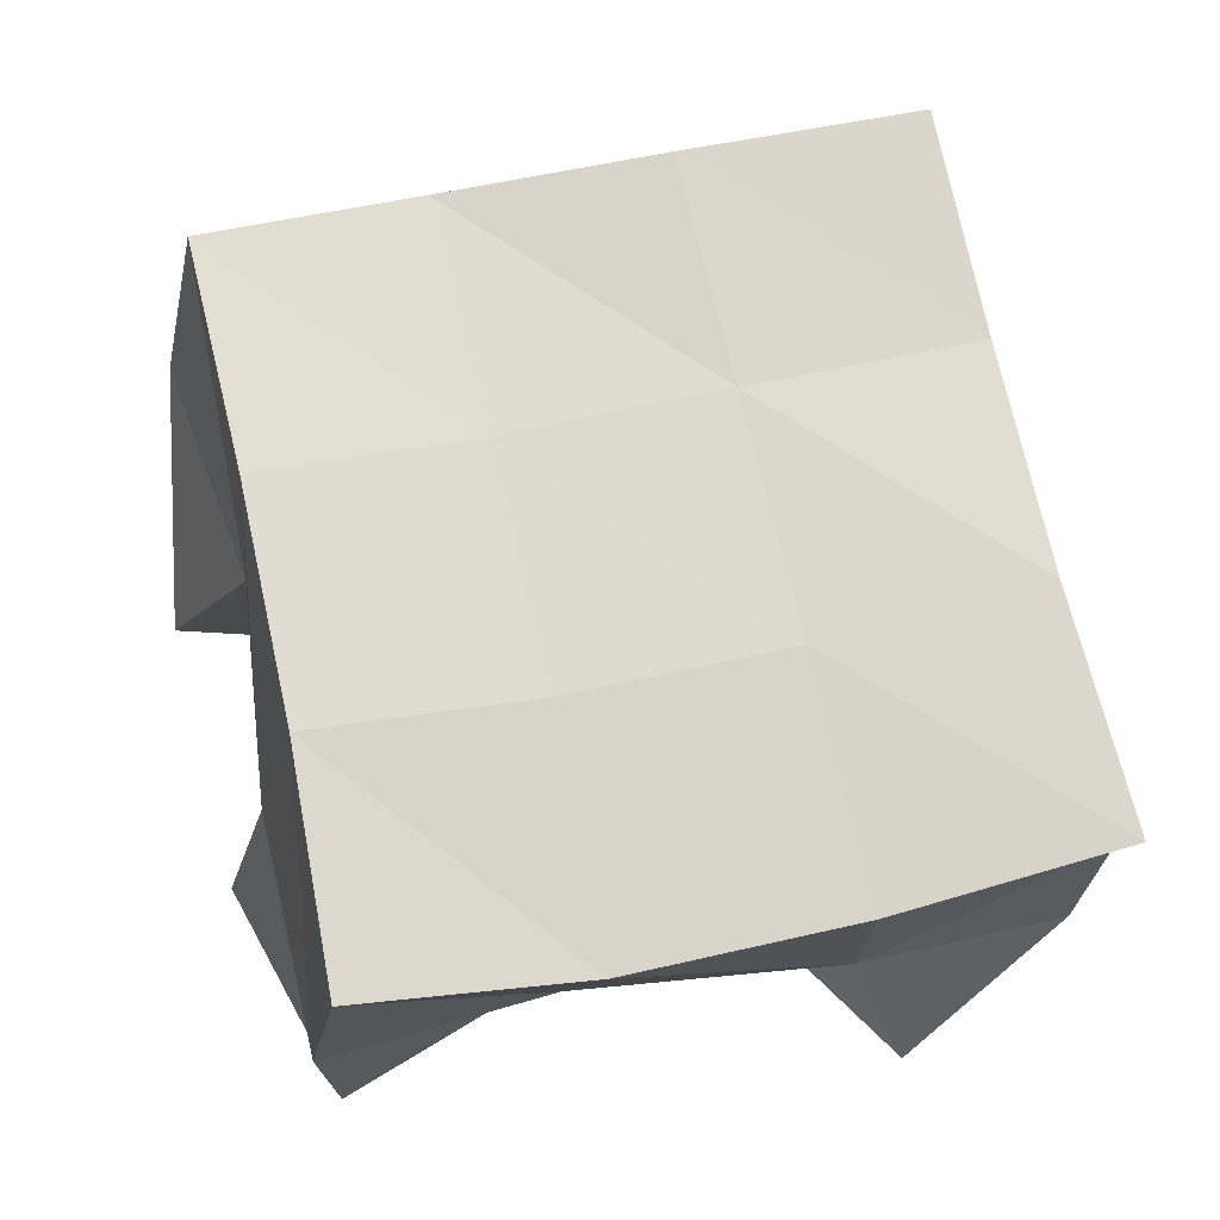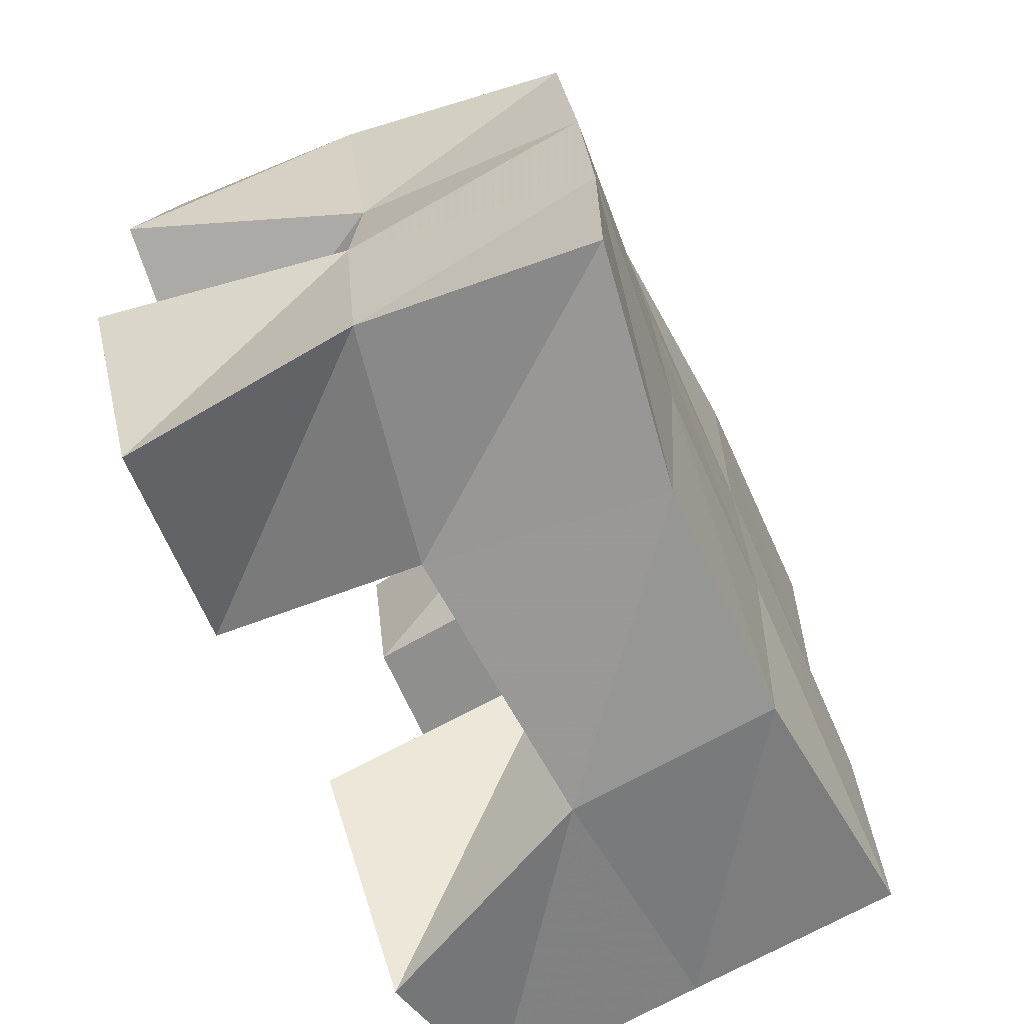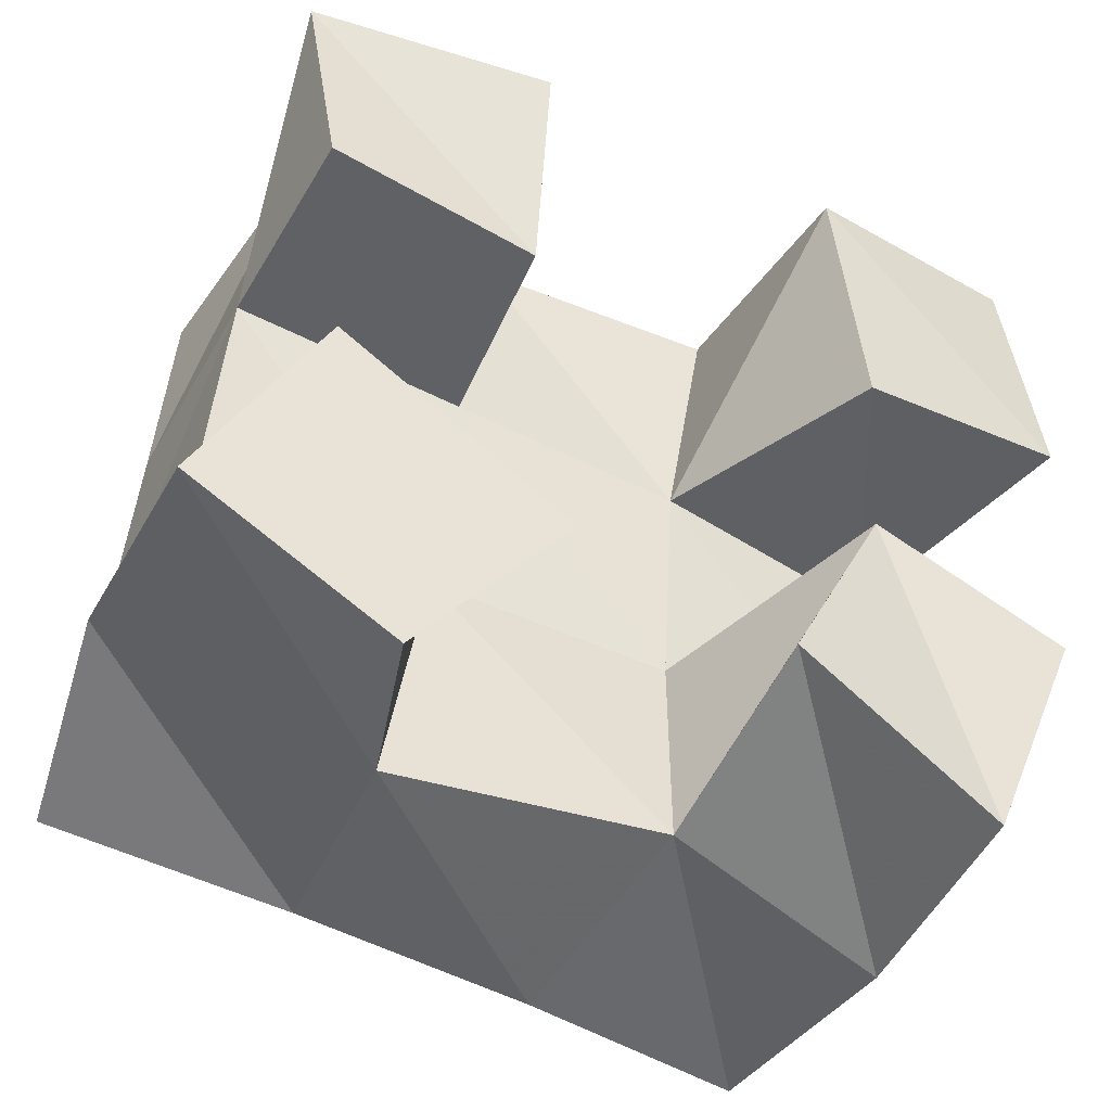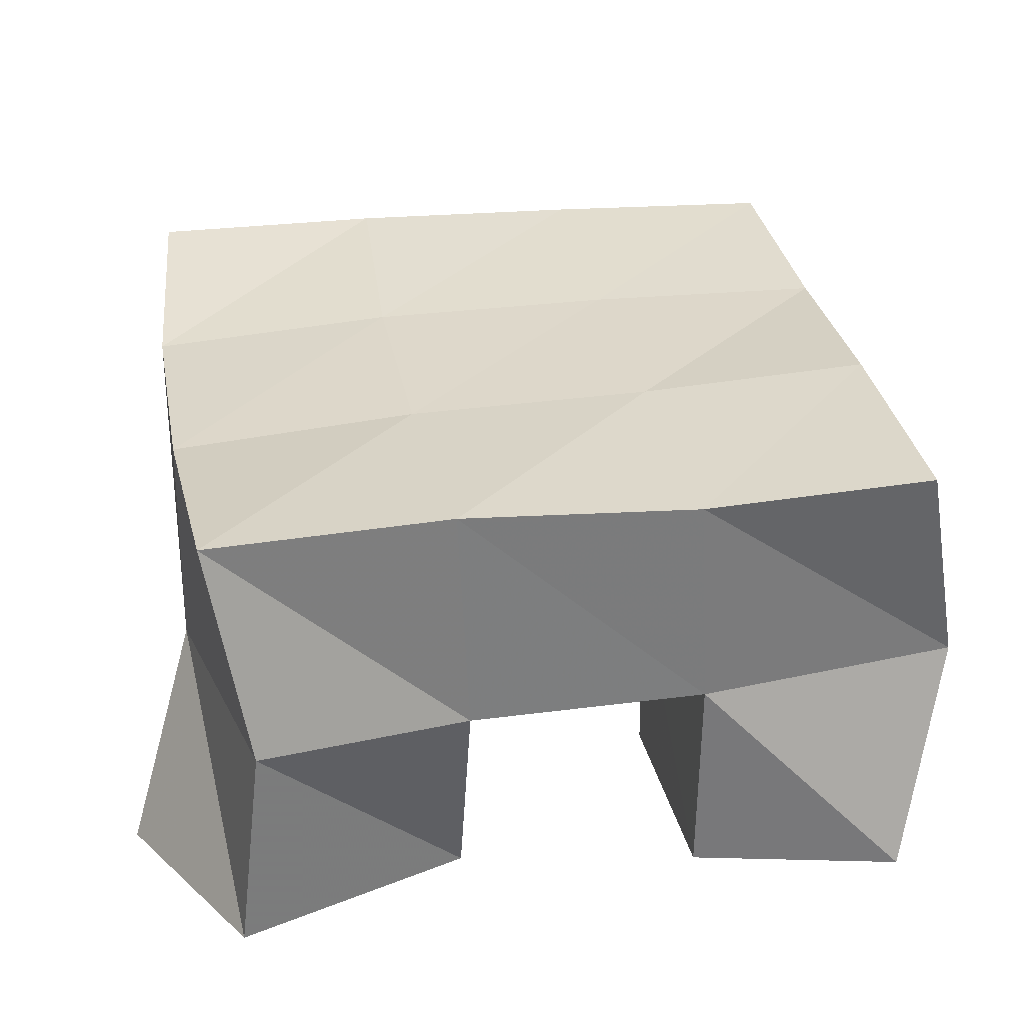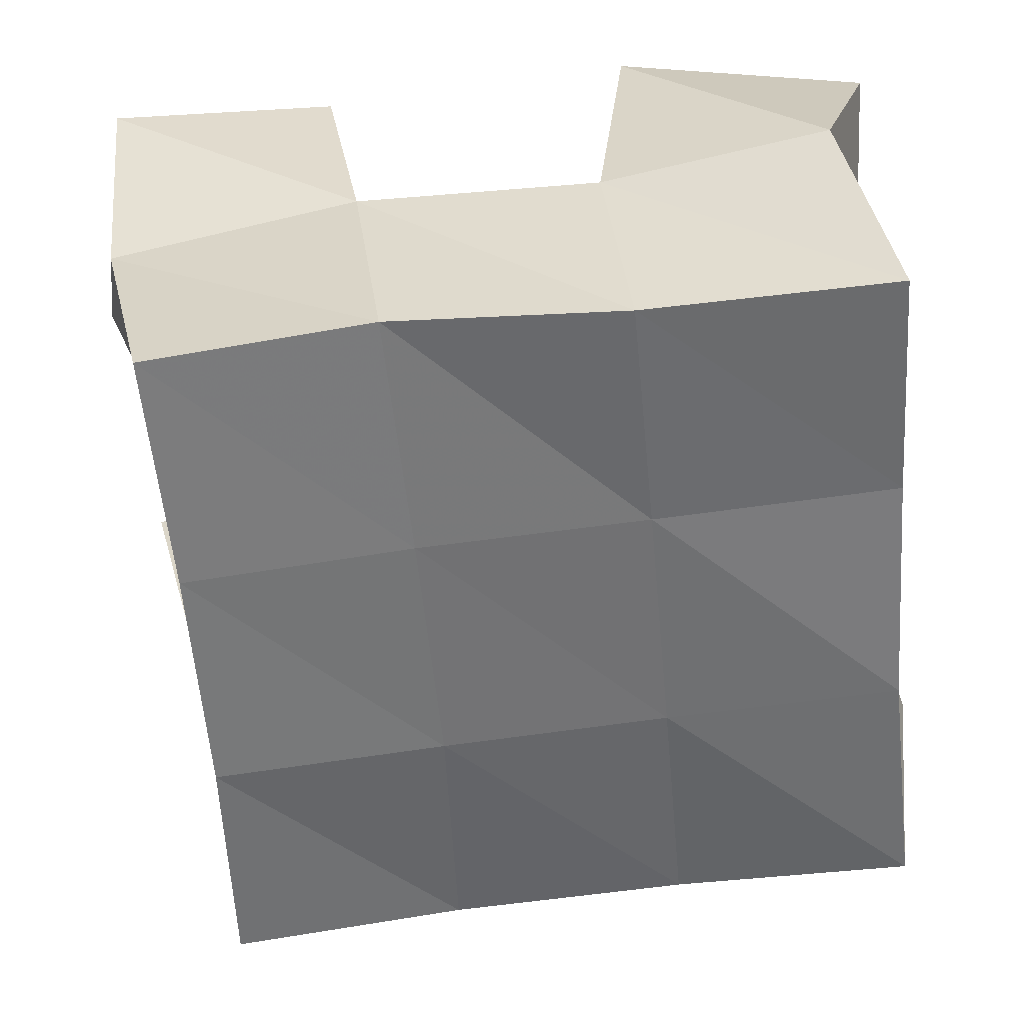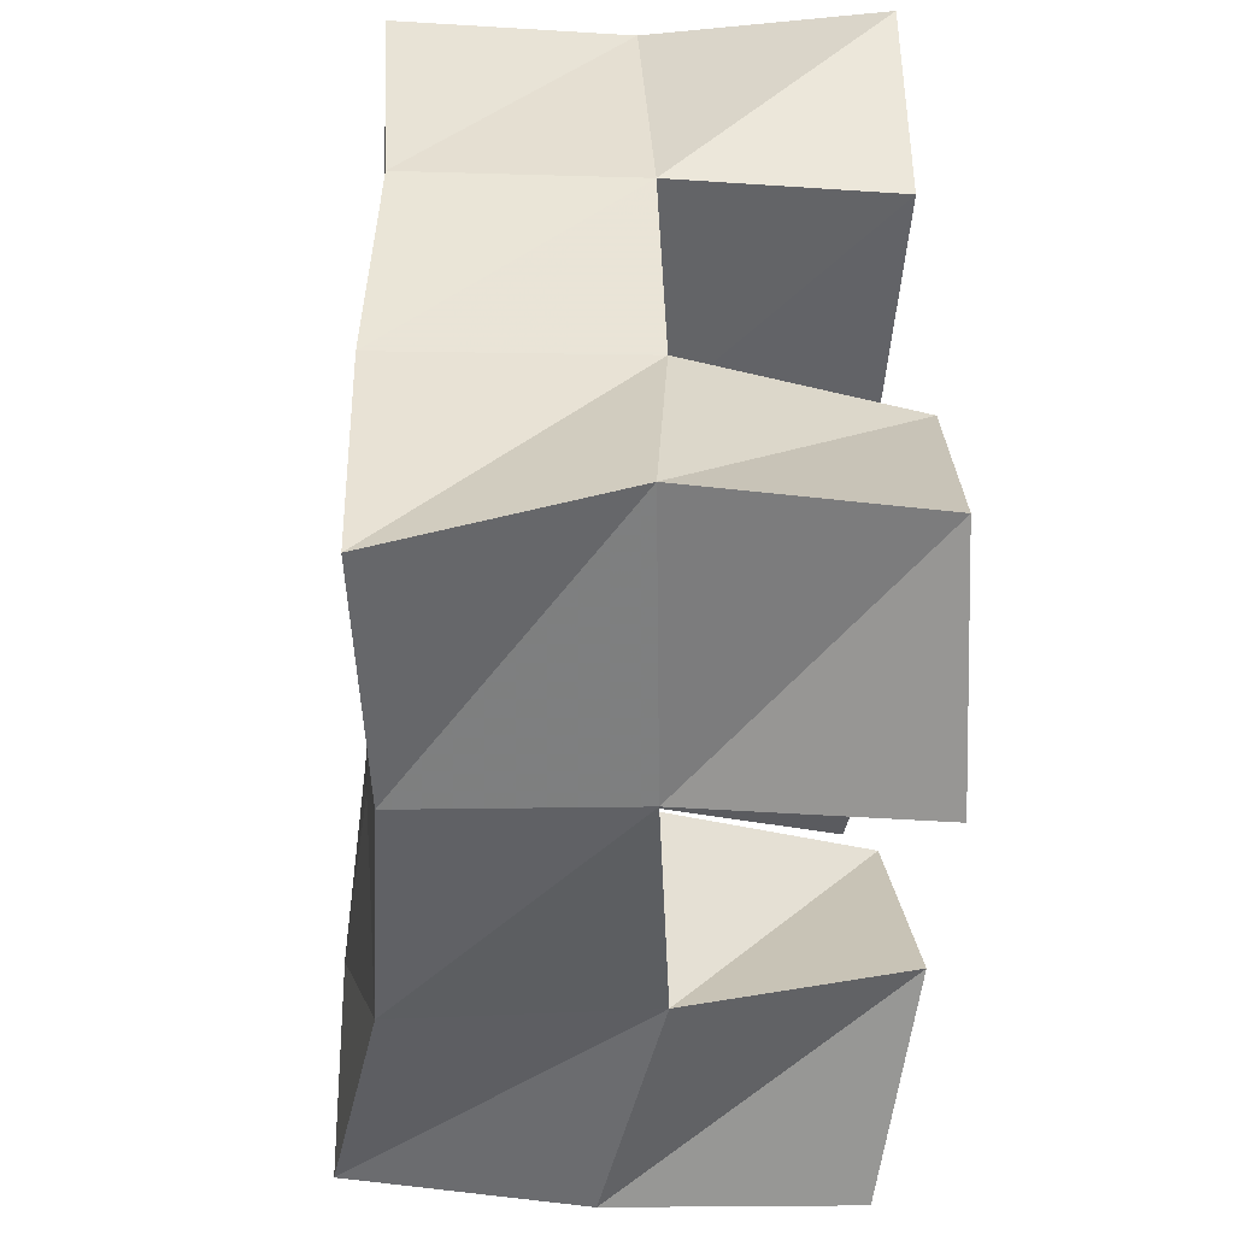
<metadata>
{"format":"obj","ext":"obj","renderer":"f3d","projection":"perspective","resolution":1024,"background":"white","views":[{"elev":72.3,"azim":171.9,"up":"+Y"},{"elev":-72.0,"azim":119.1,"up":"+Z"},{"elev":-45.5,"azim":-23.0,"up":"+Z"},{"elev":26.4,"azim":-95.1,"up":"+Y"},{"elev":34.1,"azim":-179.7,"up":"+Z"},{"elev":-43.3,"azim":-88.8,"up":"+Z"}]}
</metadata>
<code>
v -0.3468 0.1 0.08059
v -0.3495 0.1456 0.08539
v -0.3063 0.1 0.05577
v -0.2947 0.146 0.06931
v -0.322 0.1 0.1282
v -0.3346 0.1436 0.1298
v -0.2756 0.1 0.09558
v -0.2856 0.1479 0.1215
v -0.2111 0.1 0.1615
v -0.2326 0.1491 0.1677
v -0.1646 0.1076 0.1686
v -0.1857 0.1559 0.161
v -0.2166 0.1003 0.2181
v -0.2251 0.1472 0.2184
v -0.1706 0.1094 0.2193
v -0.1747 0.1553 0.2093
v -0.3263 0.1 0.1799
v -0.3308 0.145 0.18
v -0.282 0.1046 0.1739
v -0.2816 0.1467 0.1733
v -0.3334 0.1009 0.2242
v -0.3211 0.1482 0.2352
v -0.2808 0.1 0.2277
v -0.275 0.1497 0.2241
v -0.2334 0.1 0.0828
v -0.2372 0.1448 0.07219
v -0.1896 0.109 0.0626
v -0.1889 0.1585 0.0633
v -0.2112 0.1048 0.1269
v -0.2351 0.1496 0.1182
v -0.1711 0.1064 0.1103
v -0.1841 0.1565 0.1137
v -0.345 0.1915 0.07621
v -0.2949 0.1903 0.0693
v -0.3389 0.1931 0.1272
v -0.2901 0.1945 0.1208
v -0.3355 0.1913 0.1773
v -0.2852 0.1957 0.1724
v -0.3321 0.1941 0.2259
v -0.2804 0.1984 0.2217
v -0.2453 0.1941 0.06483
v -0.2429 0.1987 0.1163
v -0.2379 0.1994 0.1678
v -0.2322 0.1984 0.2191
v -0.1973 0.2053 0.06485
v -0.1953 0.2067 0.1142
v -0.1914 0.2062 0.1639
v -0.1863 0.2047 0.2138
f 1 2 4
f 3 1 4
f 2 6 8
f 4 2 8
f 6 5 7
f 8 6 7
f 5 1 3
f 7 5 3
f 8 7 3
f 4 8 3
f 2 1 5
f 6 2 5
f 9 10 12
f 11 9 12
f 10 14 16
f 12 10 16
f 14 13 15
f 16 14 15
f 13 9 11
f 15 13 11
f 16 15 11
f 12 16 11
f 10 9 13
f 14 10 13
f 17 18 20
f 19 17 20
f 18 22 24
f 20 18 24
f 22 21 23
f 24 22 23
f 21 17 19
f 23 21 19
f 24 23 19
f 20 24 19
f 18 17 21
f 22 18 21
f 25 26 28
f 27 25 28
f 26 30 32
f 28 26 32
f 30 29 31
f 32 30 31
f 29 25 27
f 31 29 27
f 32 31 27
f 28 32 27
f 26 25 29
f 30 26 29
f 2 33 34
f 4 2 34
f 33 35 36
f 34 33 36
f 35 6 8
f 36 35 8
f 6 2 4
f 8 6 4
f 36 8 4
f 34 36 4
f 33 2 6
f 35 33 6
f 6 35 36
f 8 6 36
f 35 37 38
f 36 35 38
f 37 18 20
f 38 37 20
f 18 6 8
f 20 18 8
f 38 20 8
f 36 38 8
f 35 6 18
f 37 35 18
f 18 37 38
f 20 18 38
f 37 39 40
f 38 37 40
f 39 22 24
f 40 39 24
f 22 18 20
f 24 22 20
f 40 24 20
f 38 40 20
f 37 18 22
f 39 37 22
f 4 34 41
f 26 4 41
f 34 36 42
f 41 34 42
f 36 8 30
f 42 36 30
f 8 4 26
f 30 8 26
f 42 30 26
f 41 42 26
f 34 4 8
f 36 34 8
f 8 36 42
f 30 8 42
f 36 38 43
f 42 36 43
f 38 20 10
f 43 38 10
f 20 8 30
f 10 20 30
f 43 10 30
f 42 43 30
f 36 8 20
f 38 36 20
f 20 38 43
f 10 20 43
f 38 40 44
f 43 38 44
f 40 24 14
f 44 40 14
f 24 20 10
f 14 24 10
f 44 14 10
f 43 44 10
f 38 20 24
f 40 38 24
f 26 41 45
f 28 26 45
f 41 42 46
f 45 41 46
f 42 30 32
f 46 42 32
f 30 26 28
f 32 30 28
f 46 32 28
f 45 46 28
f 41 26 30
f 42 41 30
f 30 42 46
f 32 30 46
f 42 43 47
f 46 42 47
f 43 10 12
f 47 43 12
f 10 30 32
f 12 10 32
f 47 12 32
f 46 47 32
f 42 30 10
f 43 42 10
f 10 43 47
f 12 10 47
f 43 44 48
f 47 43 48
f 44 14 16
f 48 44 16
f 14 10 12
f 16 14 12
f 48 16 12
f 47 48 12
f 43 10 14
f 44 43 14

</code>
